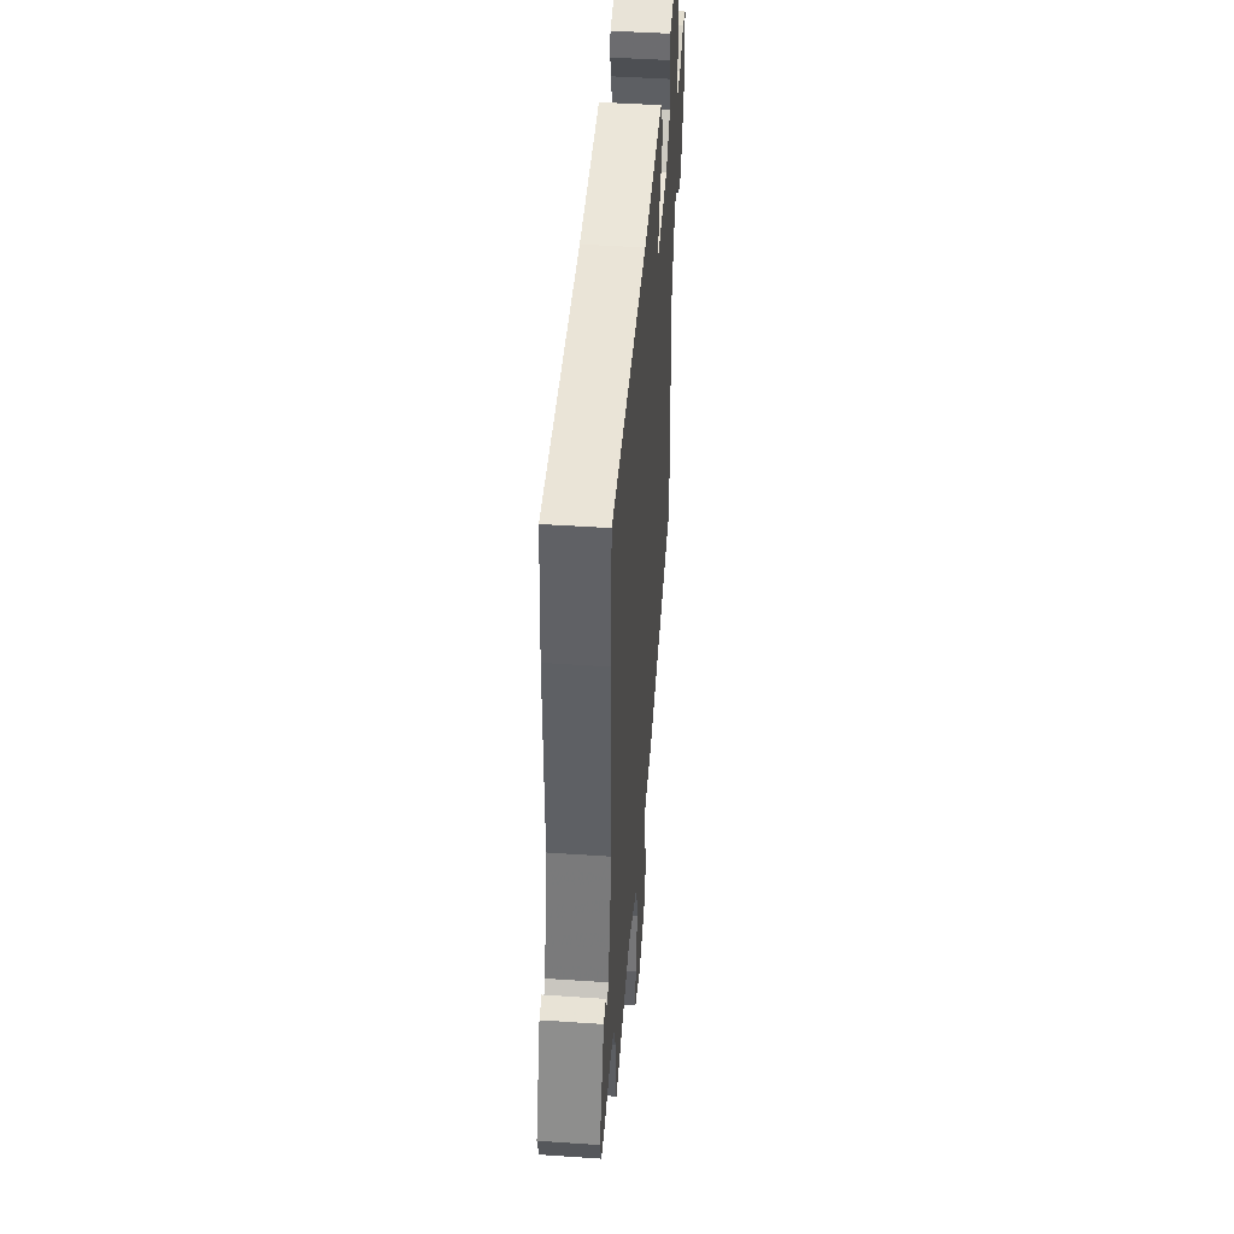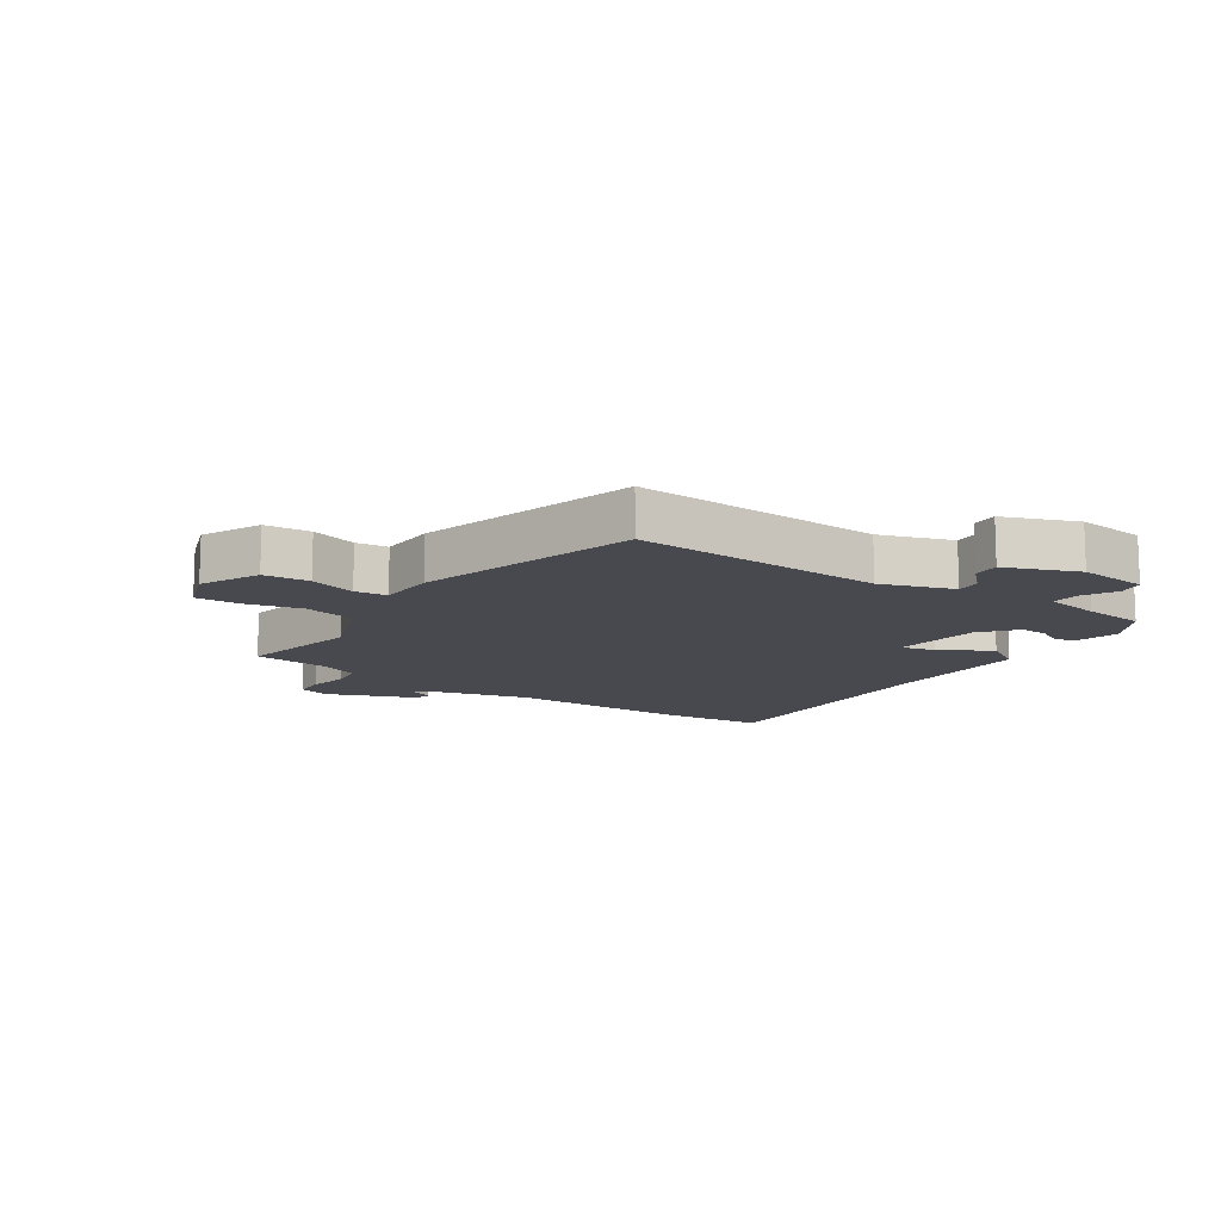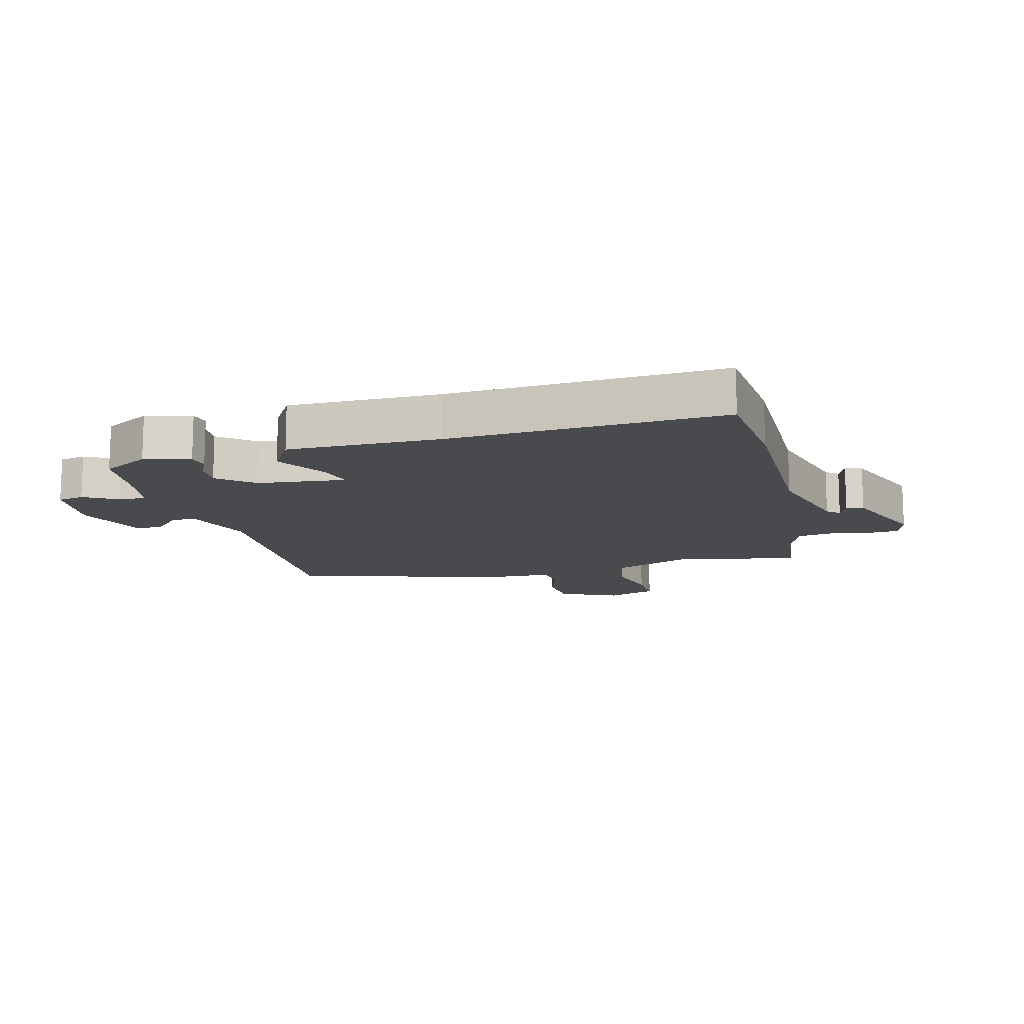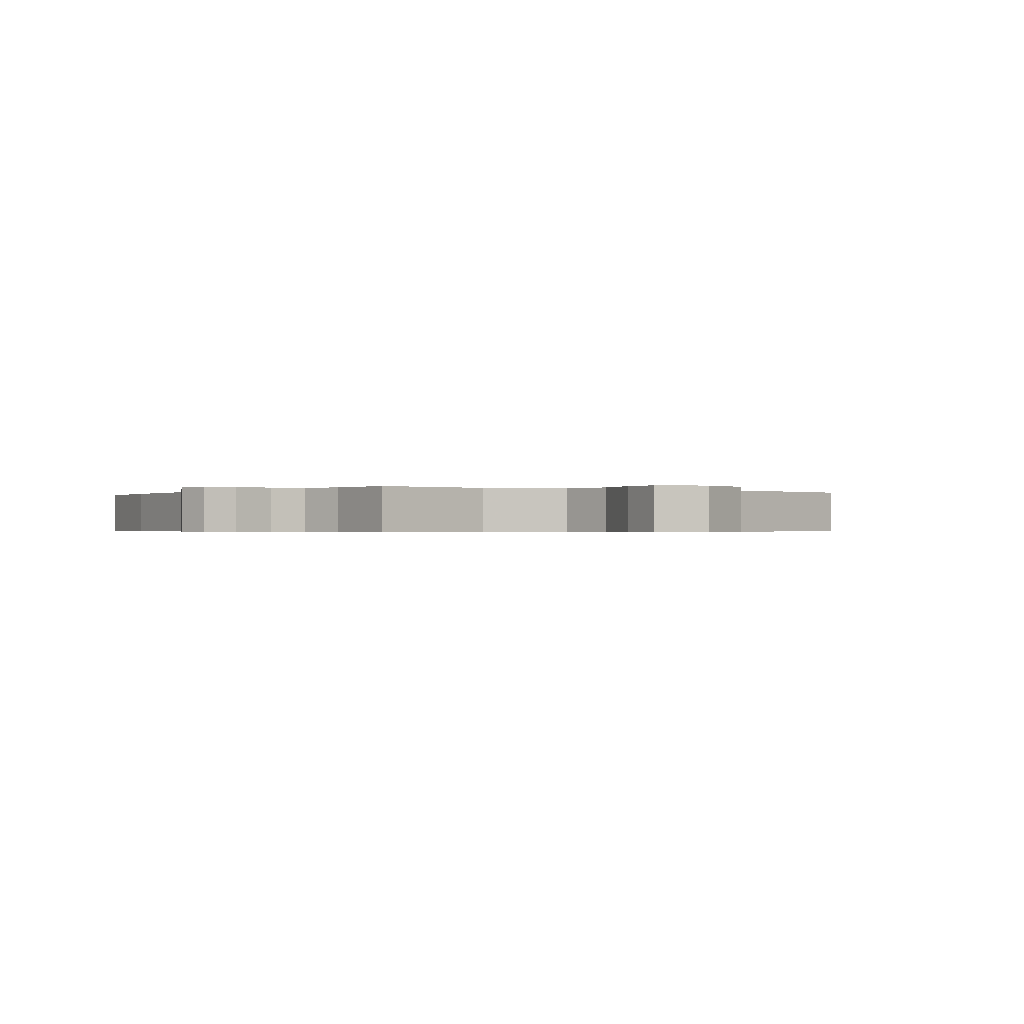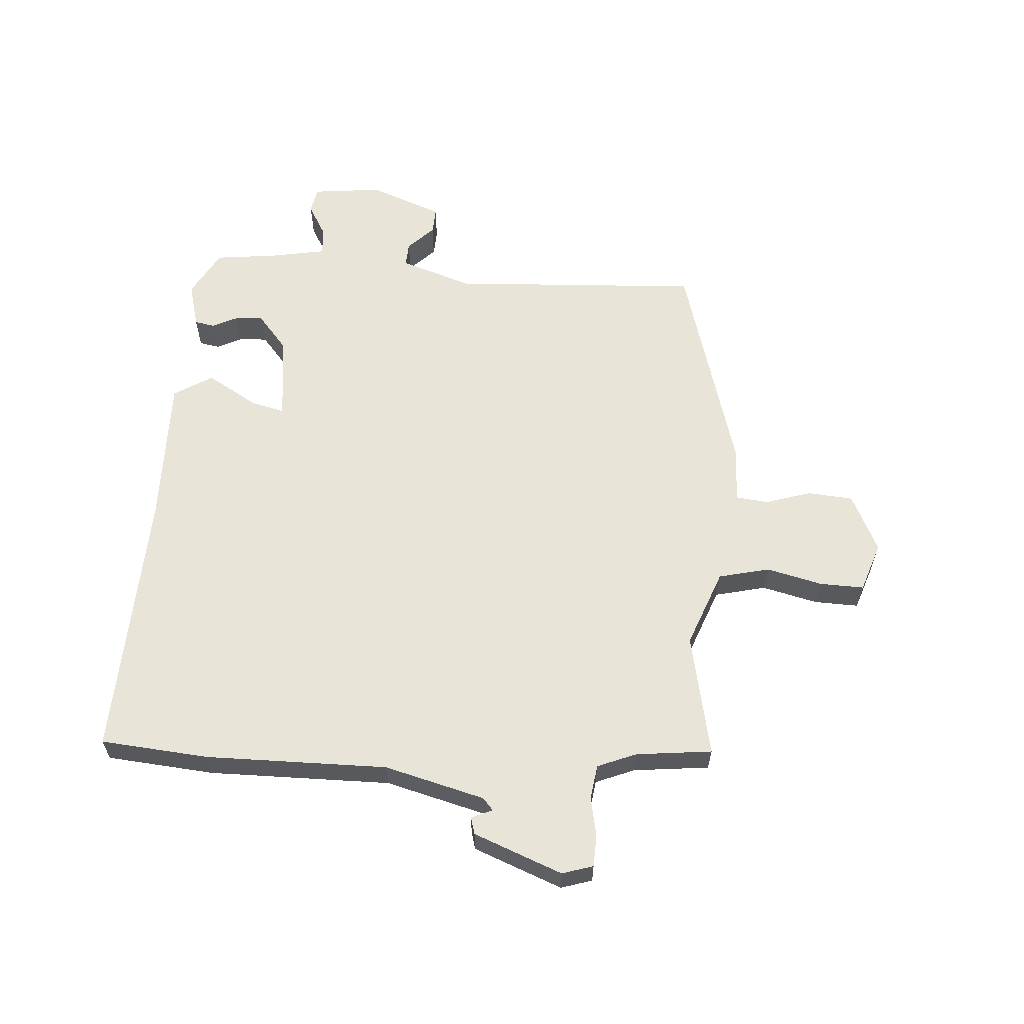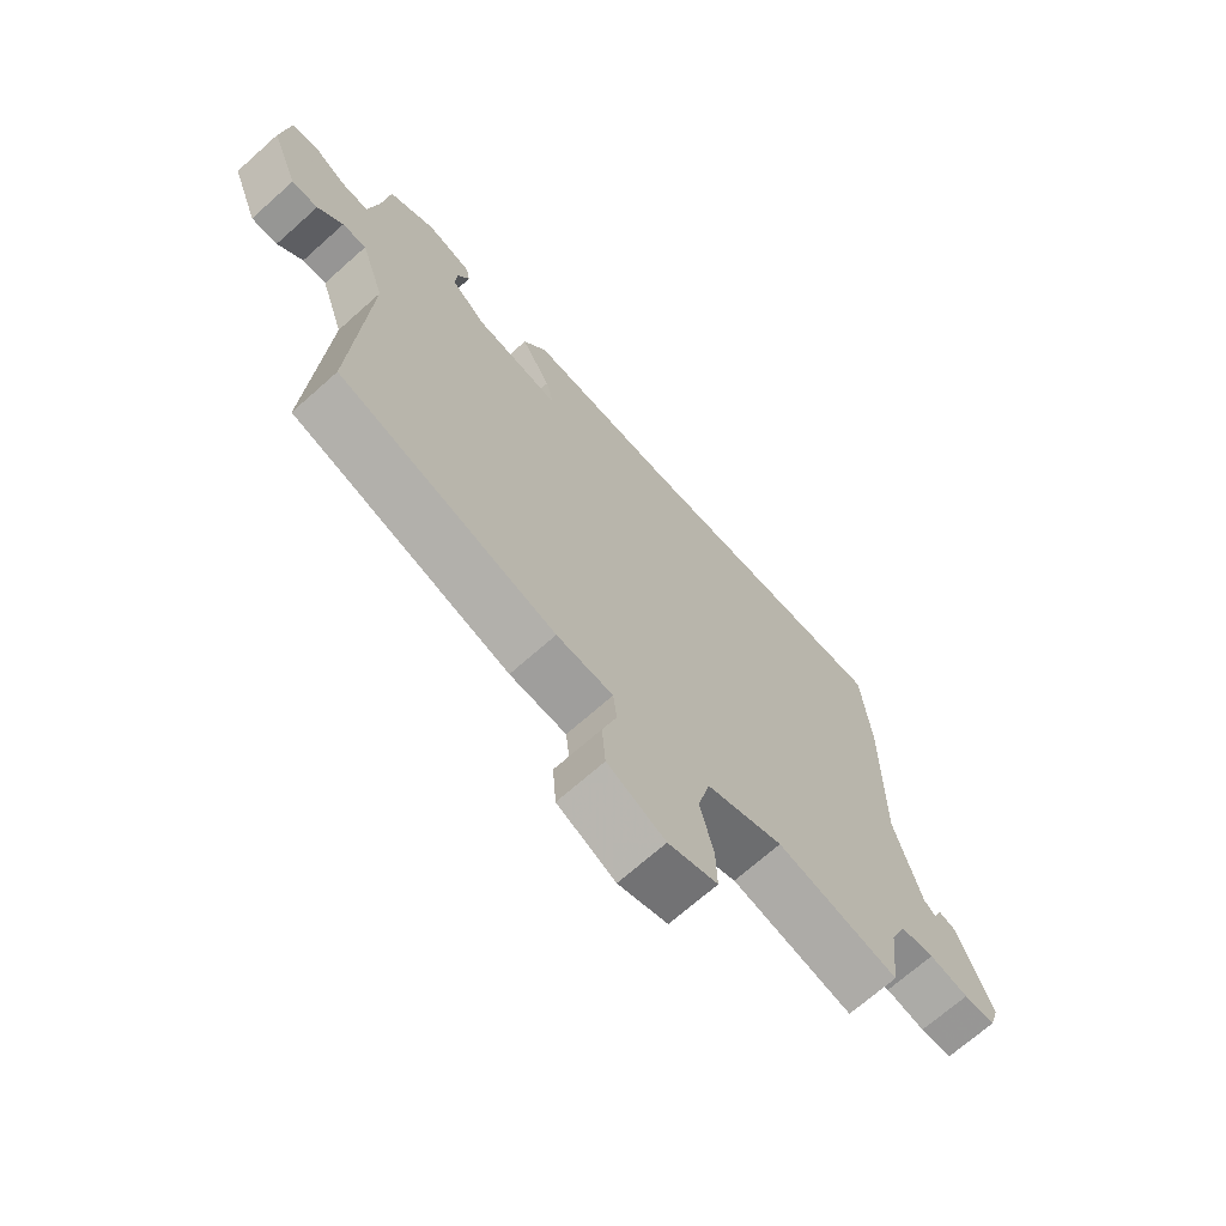
<metadata>
{"format":"obj","ext":"obj","renderer":"f3d","projection":"perspective","resolution":1024,"background":"white","views":[{"elev":46.0,"azim":94.5,"up":"+Z"},{"elev":-12.6,"azim":-123.7,"up":"+Y"},{"elev":-13.2,"azim":15.1,"up":"+Y"},{"elev":-0.5,"azim":148.8,"up":"+Y"},{"elev":60.5,"azim":94.1,"up":"+Y"},{"elev":-69.5,"azim":-48.3,"up":"+Z"}]}
</metadata>
<code>
v -0.504 0.07 -0.443
v -0.481 0.07 -0.029
v -0.521 0.07 0.09
v -0.561 0.07 0.088
v -0.603 0.07 0.046
v -0.647 0.07 0.044
v -0.693 0.07 0.164
v -0.68 0.07 0.279
v -0.637 0.07 0.287
v -0.583 0.07 0.256
v -0.537 0.07 0.253
v -0.52 0.07 0.345
v -0.508 0.07 0.447
v -0.431 0.07 0.49
v -0.356 0.07 0.47
v -0.35 0.07 0.437
v -0.37 0.07 0.396
v -0.373 0.07 0.349
v -0.315 0.07 0.3
v -0.171 0.07 0.283
v -0.185 0.07 0.339
v -0.234 0.07 0.423
v -0.195 0.07 0.486
v 0.053 0.07 0.482
v 0.5 0.07 0.5
v 0.515 0.07 0.322
v 0.512 0.07 0.022
v 0.555 0.07 -0.143
v 0.575 0.07 -0.161
v 0.59 0.07 -0.126
v 0.618 0.07 -0.134
v 0.675 0.07 -0.28
v 0.659 0.07 -0.331
v 0.607 0.07 -0.333
v 0.542 0.07 -0.32
v 0.485 0.07 -0.328
v 0.459 0.07 -0.392
v 0.445 0.07 -0.517
v 0.242 0.07 -0.475
v 0.114 0.07 -0.524
v 0.094 0.07 -0.608
v 0.116 0.07 -0.7
v 0.118 0.07 -0.773
v 0.036 0.07 -0.801
v -0.06 0.07 -0.755
v -0.066 0.07 -0.68
v -0.042 0.07 -0.604
v -0.048 0.07 -0.551
v -0.142 0.07 -0.547
v -0.504 0 -0.443
v -0.481 0 -0.029
v -0.521 0 0.09
v -0.561 0 0.088
v -0.603 0 0.046
v -0.647 0 0.044
v -0.693 0 0.164
v -0.68 0 0.279
v -0.637 0 0.287
v -0.583 0 0.256
v -0.537 0 0.253
v -0.52 0 0.345
v -0.508 0 0.447
v -0.431 0 0.49
v -0.356 0 0.47
v -0.35 0 0.437
v -0.37 0 0.396
v -0.373 0 0.349
v -0.315 0 0.3
v -0.171 0 0.283
v -0.185 0 0.339
v -0.234 0 0.423
v -0.195 0 0.486
v 0.053 0 0.482
v 0.5 0 0.5
v 0.515 0 0.322
v 0.512 0 0.022
v 0.555 0 -0.143
v 0.575 0 -0.161
v 0.59 0 -0.126
v 0.618 0 -0.134
v 0.675 0 -0.28
v 0.659 0 -0.331
v 0.607 0 -0.333
v 0.542 0 -0.32
v 0.485 0 -0.328
v 0.459 0 -0.392
v 0.445 0 -0.517
v 0.242 0 -0.475
v 0.114 0 -0.524
v 0.094 0 -0.608
v 0.116 0 -0.7
v 0.118 0 -0.773
v 0.036 0 -0.801
v -0.06 0 -0.755
v -0.066 0 -0.68
v -0.042 0 -0.604
v -0.048 0 -0.551
v -0.142 0 -0.547
f 48 49 1 2
f 44 45 46 47
f 44 47 48
f 41 42 43 44
f 40 41 44 48
f 39 40 48 2
f 37 38 39 2
f 32 33 34 35
f 32 35 36
f 29 30 31 32
f 28 29 32 36
f 27 28 36 37
f 24 25 26 27
f 21 22 23 24
f 20 21 24 27
f 19 20 27 37
f 14 15 16 17
f 12 13 14 17
f 11 12 17 18
f 7 8 9 10
f 7 10 11
f 4 5 6 7
f 3 4 7 11
f 11 18 19 37
f 2 3 11 37
f 51 50 98 97
f 96 95 94 93
f 97 96 93
f 93 92 91 90
f 97 93 90 89
f 51 97 89 88
f 51 88 87 86
f 84 83 82 81
f 85 84 81
f 81 80 79 78
f 85 81 78 77
f 86 85 77 76
f 76 75 74 73
f 73 72 71 70
f 76 73 70 69
f 86 76 69 68
f 66 65 64 63
f 66 63 62 61
f 67 66 61 60
f 59 58 57 56
f 60 59 56
f 56 55 54 53
f 60 56 53 52
f 86 68 67 60
f 86 60 52 51
f 1 50 51 2
f 2 51 52 3
f 3 52 53 4
f 4 53 54 5
f 5 54 55 6
f 6 55 56 7
f 7 56 57 8
f 8 57 58 9
f 9 58 59 10
f 10 59 60 11
f 11 60 61 12
f 12 61 62 13
f 13 62 63 14
f 14 63 64 15
f 15 64 65 16
f 16 65 66 17
f 17 66 67 18
f 18 67 68 19
f 19 68 69 20
f 20 69 70 21
f 21 70 71 22
f 22 71 72 23
f 23 72 73 24
f 24 73 74 25
f 25 74 75 26
f 26 75 76 27
f 27 76 77 28
f 28 77 78 29
f 29 78 79 30
f 30 79 80 31
f 31 80 81 32
f 32 81 82 33
f 33 82 83 34
f 34 83 84 35
f 35 84 85 36
f 36 85 86 37
f 37 86 87 38
f 38 87 88 39
f 39 88 89 40
f 40 89 90 41
f 41 90 91 42
f 42 91 92 43
f 43 92 93 44
f 44 93 94 45
f 45 94 95 46
f 46 95 96 47
f 47 96 97 48
f 48 97 98 49
f 49 98 50 1

</code>
